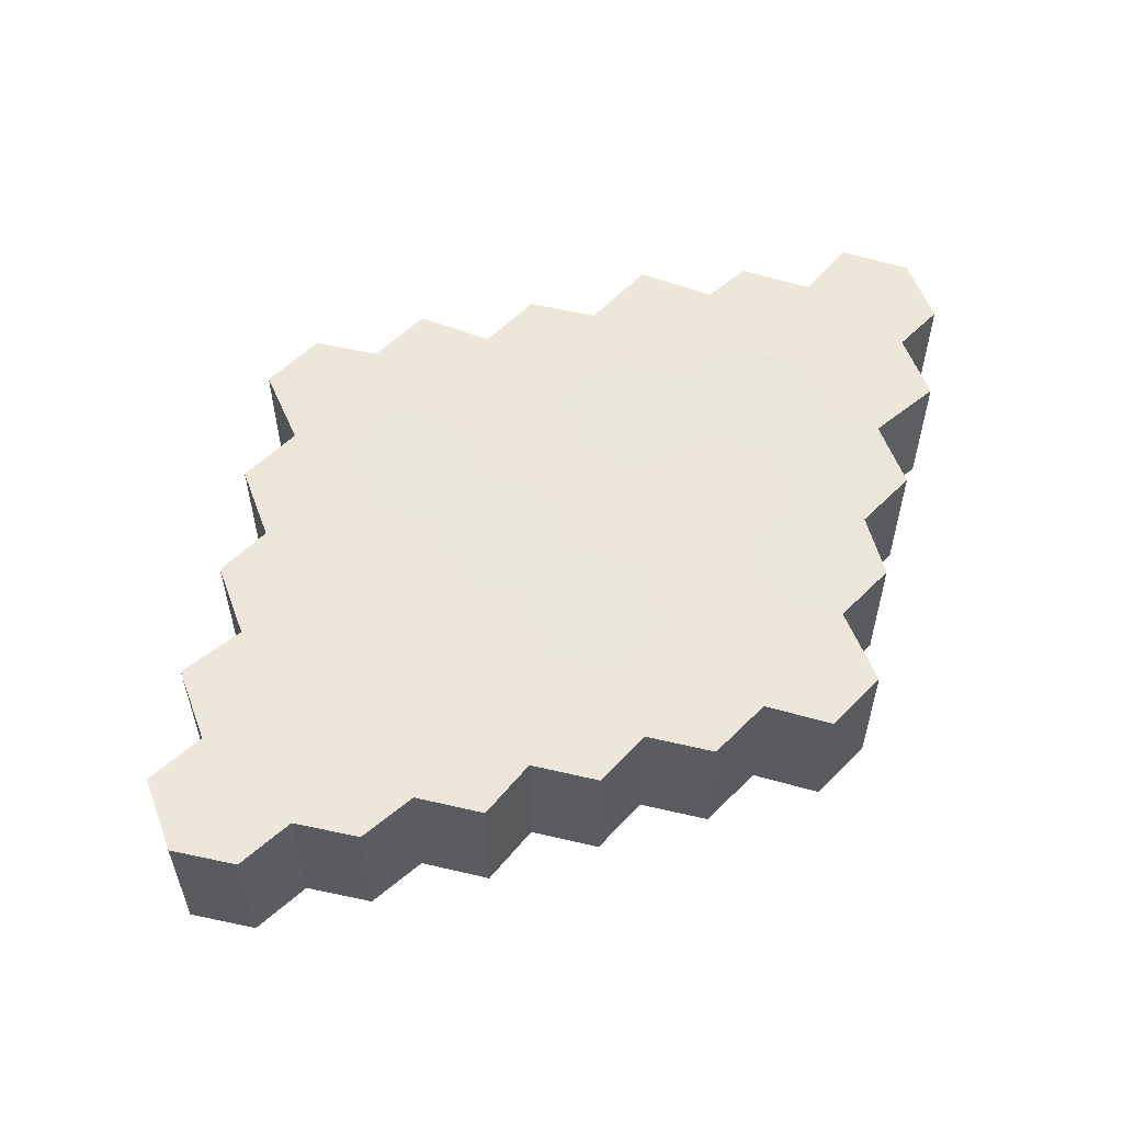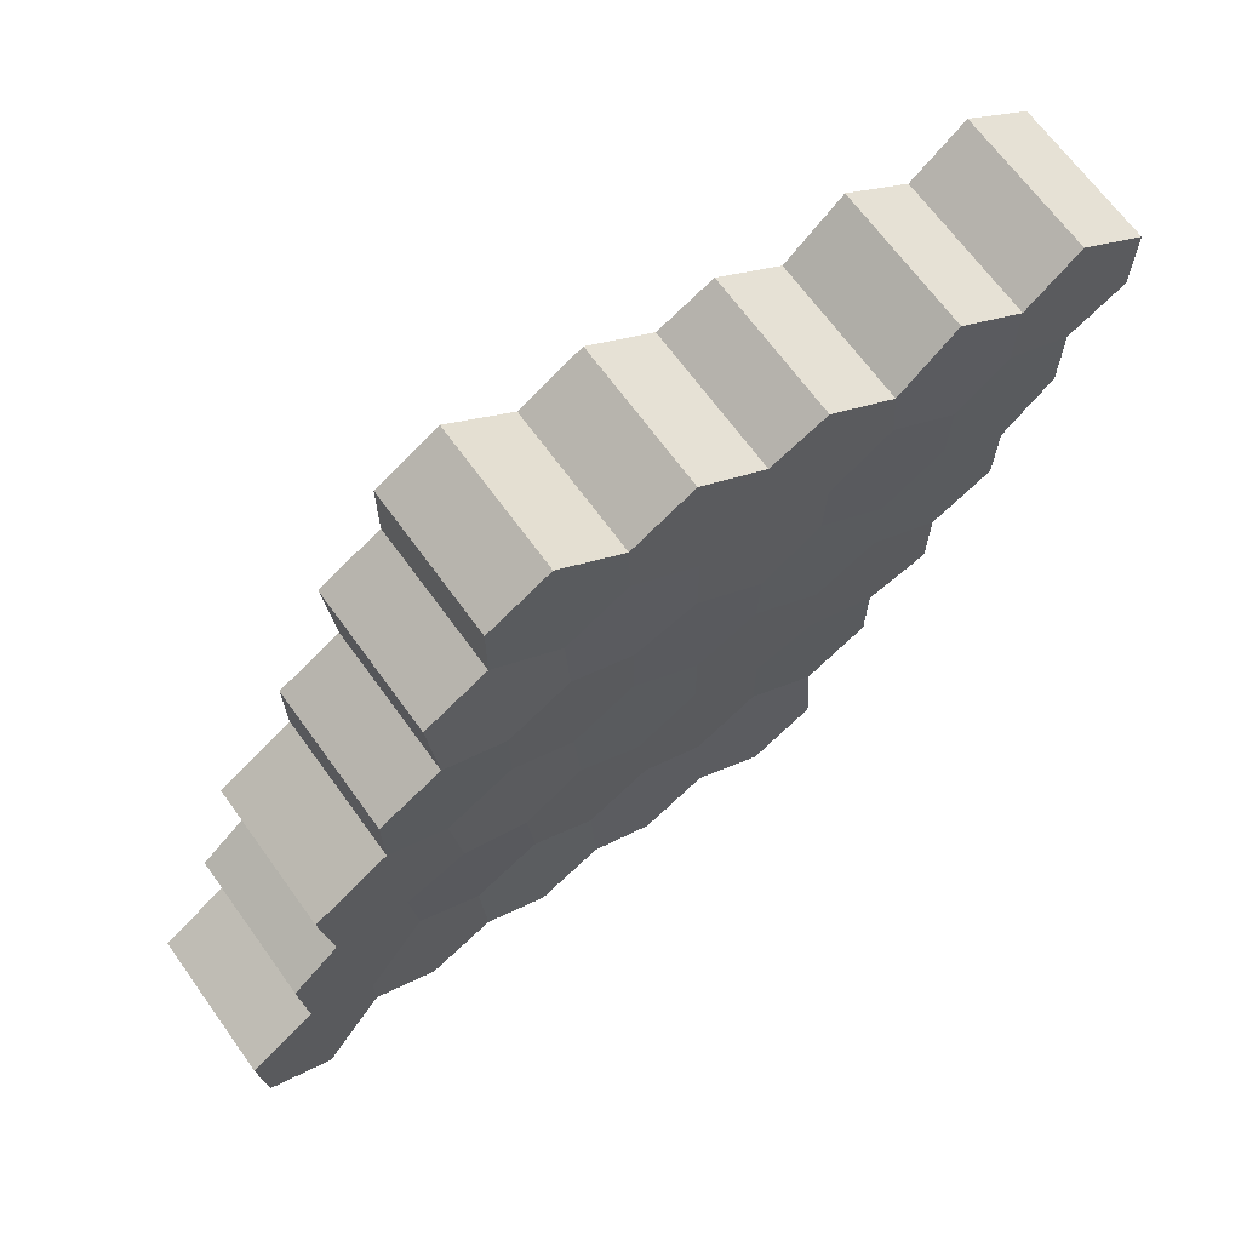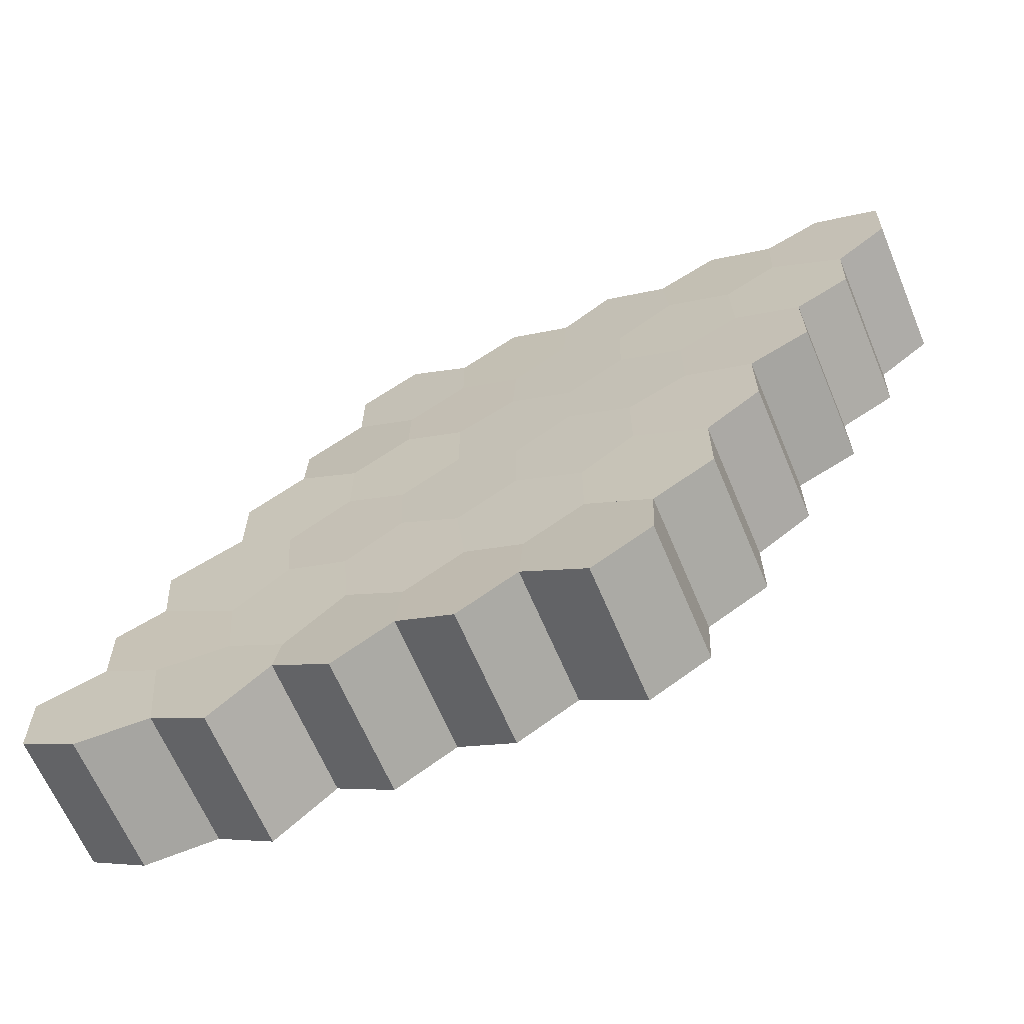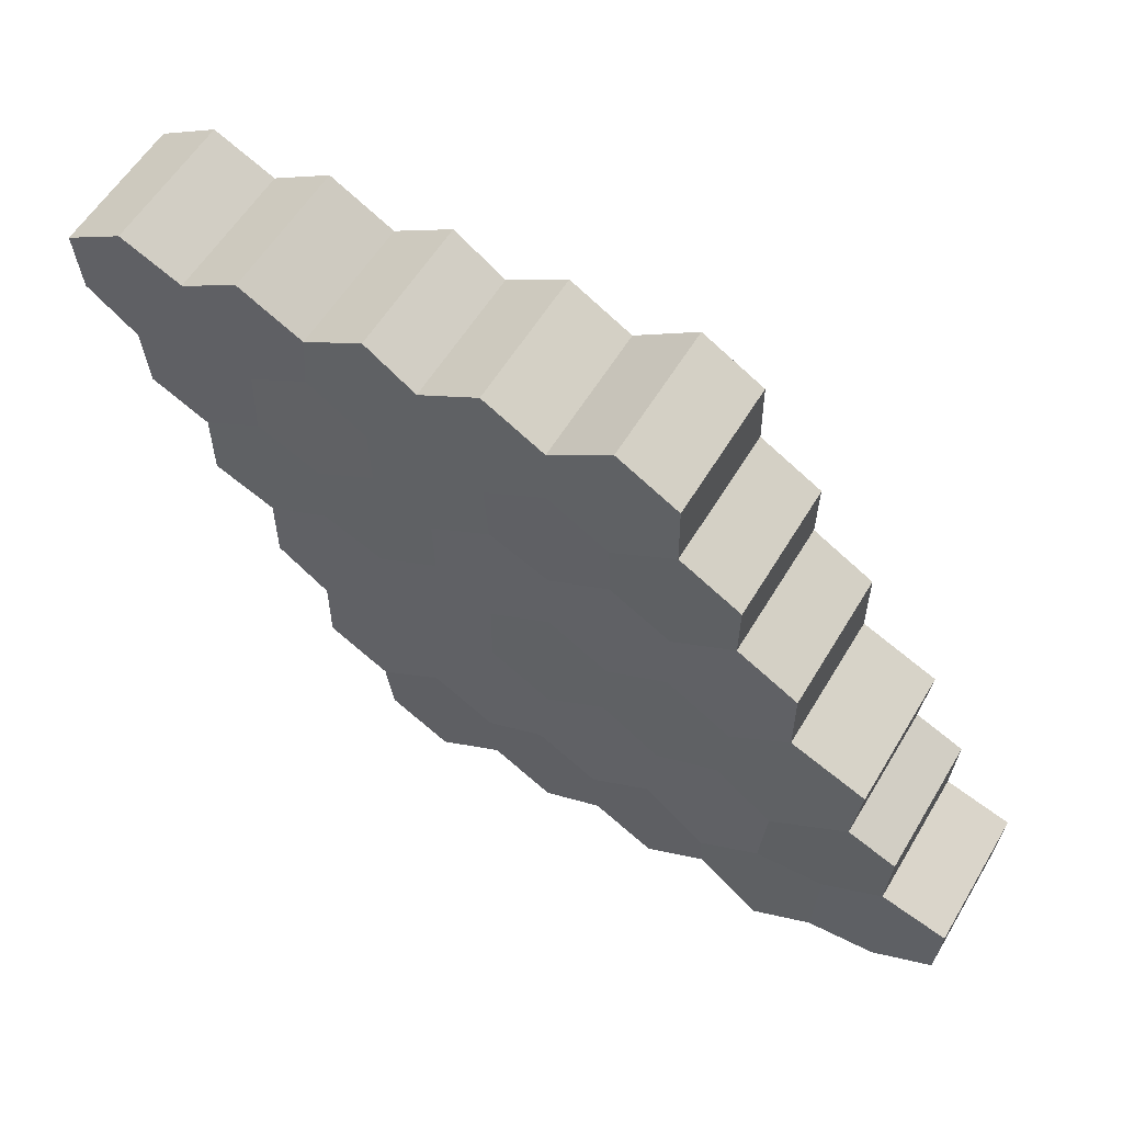
<metadata>
{"format":"obj","ext":"obj","renderer":"f3d","projection":"perspective","resolution":1024,"background":"white","views":[{"elev":55.8,"azim":103.8,"up":"+Y"},{"elev":68.1,"azim":-36.0,"up":"+Z"},{"elev":-64.8,"azim":22.8,"up":"+Z"},{"elev":57.5,"azim":-149.4,"up":"+Z"}]}
</metadata>
<code>
o cell.029_base3.025
v 6.47 0.1351 2.385
v 6.47 2.135 2.385
v 7.215 2.11 2.892
v 7.215 0.1098 2.892
v 7.25 2.147 3.841
v 7.25 0.1472 3.841
v 6.336 2.193 4.469
v 6.336 0.1932 4.469
v 5.527 2.136 3.973
v 5.527 0.1361 3.973
v 5.491 2.099 3.024
v 5.491 0.0987 3.024
f 1 2 3 4
f 4 3 5 6
f 6 5 7 8
f 8 7 9 10
f 3 2 11 9 7 5
f 10 9 11 12
f 12 11 2 1
f 4 6 8 10 12 1
o cell.028_base3.024
v 5.667 0.04196 0.9277
v 5.667 2.042 0.9277
v 6.435 2.098 1.435
v 6.435 0.09768 1.435
v 6.47 2.135 2.385
v 6.47 0.1351 2.385
v 5.491 2.099 3.024
v 5.491 0.0987 3.024
v 4.738 2.068 2.543
v 4.738 0.06834 2.543
v 4.753 2.088 1.555
v 4.753 0.08795 1.555
f 13 14 15 16
f 16 15 17 18
f 18 17 19 20
f 20 19 21 22
f 15 14 23 21 19 17
f 22 21 23 24
f 24 23 14 13
f 16 18 20 22 24 13
o cell.027_base3.023
v 4.738 0.06834 2.543
v 4.738 2.068 2.543
v 5.491 2.099 3.024
v 5.491 0.0987 3.024
v 5.527 2.136 3.973
v 5.527 0.1361 3.973
v 4.613 2.182 4.601
v 4.613 0.1821 4.601
v 3.758 2.12 4.007
v 3.758 0.12 4.007
v 3.824 2.114 3.17
v 3.824 0.1143 3.17
f 25 26 27 28
f 28 27 29 30
f 30 29 31 32
f 32 31 33 34
f 27 26 35 33 31 29
f 34 33 35 36
f 36 35 26 25
f 28 30 32 34 36 25
o cell.026_base3.022
v 2.976 0.1144 2.605
v 2.976 2.114 2.605
v 3.824 2.114 3.17
v 3.824 0.1143 3.17
v 3.758 2.12 4.007
v 3.758 0.12 4.007
v 2.844 2.166 4.634
v 2.844 0.166 4.634
v 2.098 2.198 4.182
v 2.098 0.1978 4.182
v 2.062 2.16 3.232
v 2.062 0.1604 3.232
f 37 38 39 40
f 40 39 41 42
f 42 41 43 44
f 44 43 45 46
f 39 38 47 45 43 41
f 46 45 47 48
f 48 47 38 37
f 40 42 44 46 48 37
o cell.025_base3.021
v -0.5399 0.2322 2.914
v -0.5399 2.232 2.914
v 0.3262 2.232 3.414
v 0.3262 0.2322 3.414
v 0.3175 2.244 4.309
v 0.3175 0.2438 4.309
v -0.5931 2.283 5.017
v -0.5931 0.2833 5.017
v -1.459 2.283 4.517
v -1.459 0.2833 4.517
v -1.468 2.279 3.572
v -1.468 0.2793 3.572
f 49 50 51 52
f 52 51 53 54
f 54 53 55 56
f 56 55 57 58
f 51 50 59 57 55 53
f 58 57 59 60
f 60 59 50 49
f 52 54 56 58 60 49
o cell.024_base3.020
v 3.866 0.06844 1.102
v 3.866 2.068 1.102
v 4.753 2.088 1.555
v 4.753 0.08795 1.555
v 4.738 2.068 2.543
v 4.738 0.06834 2.543
v 3.824 2.114 3.17
v 3.824 0.1143 3.17
v 2.976 2.114 2.605
v 2.976 0.1144 2.605
v 2.952 2.114 1.729
v 2.952 0.1144 1.729
f 61 62 63 64
f 64 63 65 66
f 66 65 67 68
f 68 67 69 70
f 63 62 71 69 67 65
f 70 69 71 72
f 72 71 62 61
f 64 66 68 70 72 61
o cell.023_base3.019
v -1.225 0.01614 -4.75
v -1.225 2.016 -4.75
v -0.3592 2.016 -4.25
v -0.3592 0.01614 -4.25
v -0.3451 2.126 -3.266
v -0.3451 0.1261 -3.266
v -1.196 2.135 -2.695
v -1.196 0.1347 -2.695
v -2.081 2.176 -3.365
v -2.081 0.1761 -3.365
v -2.077 2.025 -4.178
v -2.077 0.02475 -4.178
f 73 74 75 76
f 76 75 77 78
f 78 77 79 80
f 80 79 81 82
f 75 74 83 81 79 77
f 82 81 83 84
f 84 83 74 73
f 76 78 80 82 84 73
o cell.022_base3.018
v -2.961 0.0661 -4.848
v -2.961 2.066 -4.848
v -2.077 2.025 -4.178
v -2.077 0.02475 -4.178
v -2.081 2.176 -3.365
v -2.081 0.1761 -3.365
v -2.932 2.185 -2.793
v -2.932 0.1847 -2.793
v -3.845 1.953 -3.207
v -3.845 -0.04744 -3.207
v -3.812 2.075 -4.277
v -3.812 0.07471 -4.277
f 85 86 87 88
f 88 87 89 90
f 90 89 91 92
f 92 91 93 94
f 87 86 95 93 91 89
f 94 93 95 96
f 96 95 86 85
f 88 90 92 94 96 85
o cell.021_base3.017
v -4.725 -0.1574 -4.691
v -4.725 1.843 -4.691
v -3.812 2.075 -4.277
v -3.812 0.07471 -4.277
v -3.845 1.953 -3.207
v -3.845 -0.04744 -3.207
v -4.697 1.961 -2.636
v -4.697 -0.03883 -2.636
v -5.64 1.889 -3.064
v -5.64 -0.1114 -3.064
v -5.577 1.851 -4.12
v -5.577 -0.1488 -4.12
f 97 98 99 100
f 100 99 101 102
f 102 101 103 104
f 104 103 105 106
f 99 98 107 105 103 101
f 106 105 107 108
f 108 107 98 97
f 100 102 104 106 108 97
o cell.020_base3.016
v 0.4802 -0.001885 -4.712
v 0.4802 1.998 -4.712
v 1.346 1.998 -4.212
v 1.346 -0.001885 -4.212
v 1.36 2.108 -3.229
v 1.36 0.1081 -3.229
v 0.5209 2.126 -2.766
v 0.5209 0.1261 -2.766
v -0.3451 2.126 -3.266
v -0.3451 0.1261 -3.266
v -0.3592 2.016 -4.25
v -0.3592 0.01614 -4.25
f 109 110 111 112
f 112 111 113 114
f 114 113 115 116
f 116 115 117 118
f 111 110 119 117 115 113
f 118 117 119 120
f 120 119 110 109
f 112 114 116 118 120 109
o cell.019_base3.015
v 2.281 -0.02837 -4.887
v 2.281 1.972 -4.887
v 3.147 1.972 -4.387
v 3.147 -0.02837 -4.387
v 3.161 2.082 -3.403
v 3.161 0.0816 -3.403
v 2.226 2.108 -2.729
v 2.226 0.1081 -2.729
v 1.36 2.108 -3.229
v 1.36 0.1081 -3.229
v 1.346 1.998 -4.212
v 1.346 -0.001885 -4.212
f 121 122 123 124
f 124 123 125 126
f 126 125 127 128
f 128 127 129 130
f 123 122 131 129 127 125
f 130 129 131 132
f 132 131 122 121
f 124 126 128 130 132 121
o cell.018_base3.014
v 3.161 0.0816 -3.403
v 3.161 2.082 -3.403
v 4.028 2.082 -2.903
v 4.028 0.0816 -2.903
v 4.028 2.082 -1.903
v 4.028 0.0816 -1.903
v 3.009 2.057 -1.293
v 3.009 0.05678 -1.293
v 2.226 2.108 -1.729
v 2.226 0.1081 -1.729
v 2.226 2.108 -2.729
v 2.226 0.1081 -2.729
f 133 134 135 136
f 136 135 137 138
f 138 137 139 140
f 140 139 141 142
f 135 134 143 141 139 137
f 142 141 143 144
f 144 143 134 133
f 136 138 140 142 144 133
o cell.017_base3.013
v 4.028 0.0816 -1.903
v 4.028 2.082 -1.903
v 4.81 2.03 -1.468
v 4.81 0.0303 -1.468
v 4.81 2.03 -0.4676
v 4.81 0.0303 -0.4676
v 3.866 2.068 0.102
v 3.866 0.06844 0.102
v 3.009 2.057 -0.2933
v 3.009 0.05678 -0.2933
v 3.009 2.057 -1.293
v 3.009 0.05678 -1.293
f 145 146 147 148
f 148 147 149 150
f 150 149 151 152
f 152 151 153 154
f 147 146 155 153 151 149
f 154 153 155 156
f 156 155 146 145
f 148 150 152 154 156 145
o cell.016_base3.012
v 4.81 0.0303 -0.4676
v 4.81 2.03 -0.4676
v 5.667 2.042 -0.07229
v 5.667 0.04196 -0.07229
v 5.667 2.042 0.9277
v 5.667 0.04196 0.9277
v 4.753 2.088 1.555
v 4.753 0.08795 1.555
v 3.866 2.068 1.102
v 3.866 0.06844 1.102
v 3.866 2.068 0.102
v 3.866 0.06844 0.102
f 157 158 159 160
f 160 159 161 162
f 162 161 163 164
f 164 163 165 166
f 159 158 167 165 163 161
f 166 165 167 168
f 168 167 158 157
f 160 162 164 166 168 157
o cell.015_base3.011
v 3.009 0.05678 -0.2933
v 3.009 2.057 -0.2933
v 3.866 2.068 0.102
v 3.866 0.06844 0.102
v 3.866 2.068 1.102
v 3.866 0.06844 1.102
v 2.952 2.114 1.729
v 2.952 0.1144 1.729
v 2.119 2.103 1.209
v 2.119 0.1028 1.209
v 2.095 2.103 0.3341
v 2.095 0.1028 0.3341
f 169 170 171 172
f 172 171 173 174
f 174 173 175 176
f 176 175 177 178
f 171 170 179 177 175 173
f 178 177 179 180
f 180 179 170 169
f 172 174 176 178 180 169
o cell.014_base3.010
v 2.119 0.1028 1.209
v 2.119 2.103 1.209
v 2.952 2.114 1.729
v 2.952 0.1144 1.729
v 2.976 2.114 2.605
v 2.976 0.1144 2.605
v 2.062 2.16 3.232
v 2.062 0.1604 3.232
v 1.24 2.186 2.786
v 1.24 0.1862 2.786
v 1.205 2.149 1.837
v 1.205 0.1488 1.837
f 181 182 183 184
f 184 183 185 186
f 186 185 187 188
f 188 187 189 190
f 183 182 191 189 187 185
f 190 189 191 192
f 192 191 182 181
f 184 186 188 190 192 181
o cell.013_base3.009
v 1.24 0.1862 2.786
v 1.24 2.186 2.786
v 2.062 2.16 3.232
v 2.062 0.1604 3.232
v 2.098 2.198 4.182
v 2.098 0.1978 4.182
v 1.184 2.244 4.809
v 1.184 0.2438 4.809
v 0.3175 2.244 4.309
v 0.3175 0.2438 4.309
v 0.3262 2.232 3.414
v 0.3262 0.2322 3.414
f 193 194 195 196
f 196 195 197 198
f 198 197 199 200
f 200 199 201 202
f 195 194 203 201 199 197
f 202 201 203 204
f 204 203 194 193
f 196 198 200 202 204 193
o cell.012_base3.008
v -1.39 0.1681 1.489
v -1.39 2.168 1.489
v -0.5237 2.168 1.989
v -0.5237 0.1681 1.989
v -0.5399 2.232 2.914
v -0.5399 0.2322 2.914
v -1.468 2.279 3.572
v -1.468 0.2793 3.572
v -2.334 2.279 3.072
v -2.334 0.2793 3.072
v -2.27 2.151 2.012
v -2.27 0.1512 2.012
f 205 206 207 208
f 208 207 209 210
f 210 209 211 212
f 212 211 213 214
f 207 206 215 213 211 209
f 214 213 215 216
f 216 215 206 205
f 208 210 212 214 216 205
o cell.011_base3.007
v 0.3424 0.1681 1.489
v 0.3424 2.168 1.489
v 1.205 2.149 1.837
v 1.205 0.1488 1.837
v 1.24 2.186 2.786
v 1.24 0.1862 2.786
v 0.3262 2.232 3.414
v 0.3262 0.2322 3.414
v -0.5399 2.232 2.914
v -0.5399 0.2322 2.914
v -0.5237 2.168 1.989
v -0.5237 0.1681 1.989
f 217 218 219 220
f 220 219 221 222
f 222 221 223 224
f 224 223 225 226
f 219 218 227 225 223 221
f 226 225 227 228
f 228 227 218 217
f 220 222 224 226 228 217
o cell.010_base3.006
v 1.257 0.1221 -0.1385
v 1.257 2.122 -0.1385
v 2.095 2.103 0.3341
v 2.095 0.1028 0.3341
v 2.119 2.103 1.209
v 2.119 0.1028 1.209
v 1.205 2.149 1.837
v 1.205 0.1488 1.837
v 0.3424 2.168 1.489
v 0.3424 0.1681 1.489
v 0.3424 2.168 0.489
v 0.3424 0.1681 0.489
f 229 230 231 232
f 232 231 233 234
f 234 233 235 236
f 236 235 237 238
f 231 230 239 237 235 233
f 238 237 239 240
f 240 239 230 229
f 232 234 236 238 240 229
o cell.009_base3.005
v 2.226 0.1081 -1.729
v 2.226 2.108 -1.729
v 3.009 2.057 -1.293
v 3.009 0.05678 -1.293
v 3.009 2.057 -0.2933
v 3.009 0.05678 -0.2933
v 2.095 2.103 0.3341
v 2.095 0.1028 0.3341
v 1.257 2.122 -0.1385
v 1.257 0.1221 -0.1385
v 1.257 2.122 -1.138
v 1.257 0.1221 -1.138
f 241 242 243 244
f 244 243 245 246
f 246 245 247 248
f 248 247 249 250
f 243 242 251 249 247 245
f 250 249 251 252
f 252 251 242 241
f 244 246 248 250 252 241
o cell.008_base3.004
v 1.36 0.1081 -3.229
v 1.36 2.108 -3.229
v 2.226 2.108 -2.729
v 2.226 0.1081 -2.729
v 2.226 2.108 -1.729
v 2.226 0.1081 -1.729
v 1.257 2.122 -1.138
v 1.257 0.1221 -1.138
v 0.3905 2.122 -1.638
v 0.3905 0.1221 -1.638
v 0.5209 2.126 -2.766
v 0.5209 0.1261 -2.766
f 253 254 255 256
f 256 255 257 258
f 258 257 259 260
f 260 259 261 262
f 255 254 263 261 259 257
f 262 261 263 264
f 264 263 254 253
f 256 258 260 262 264 253
o cell.007_base3.003
v -3.845 -0.04744 -3.207
v -3.845 1.953 -3.207
v -2.932 2.185 -2.793
v -2.932 0.1847 -2.793
v -3.027 2.181 -1.723
v -3.027 0.1806 -1.723
v -4.076 2.062 -1.159
v -4.076 0.06174 -1.159
v -4.76 1.999 -1.58
v -4.76 -0.001446 -1.58
v -4.697 1.961 -2.636
v -4.697 -0.03883 -2.636
f 265 266 267 268
f 268 267 269 270
f 270 269 271 272
f 272 271 273 274
f 267 266 275 273 271 269
f 274 273 275 276
f 276 275 266 265
f 268 270 272 274 276 265
o cell.006_base2.001
v -3.027 0.1806 -1.723
v -3.027 2.181 -1.723
v -2.189 2.131 -1.184
v -2.189 0.1307 -1.184
v -2.313 2.177 -0.06186
v -2.313 0.1767 -0.06186
v -3.136 2.151 0.5123
v -3.136 0.1512 0.5123
v -4.2 2.108 -0.03782
v -4.2 0.1077 -0.03783
v -4.076 2.062 -1.159
v -4.076 0.06174 -1.159
f 277 278 279 280
f 280 279 281 282
f 282 281 283 284
f 284 283 285 286
f 286 285 287 288
f 288 287 278 277
f 288 277 280 282 284 286
f 287 285 283 281 279 278
o cell.000_base3.002
v -2.081 0.1761 -3.365
v -2.081 2.176 -3.365
v -1.196 2.135 -2.695
v -1.196 0.1347 -2.695
v -1.291 2.131 -1.624
v -1.291 0.1307 -1.624
v -2.189 2.131 -1.184
v -2.189 0.1307 -1.184
v -3.027 2.181 -1.723
v -3.027 0.1806 -1.723
v -2.932 2.185 -2.793
v -2.932 0.1847 -2.793
f 289 290 291 292
f 292 291 293 294
f 294 293 295 296
f 296 295 297 298
f 291 290 299 297 295 293
f 298 297 299 300
f 300 299 290 289
f 292 294 296 298 300 289
o cell.5_base3.001
v -0.3451 0.1261 -3.266
v -0.3451 2.126 -3.266
v 0.5209 2.126 -2.766
v 0.5209 0.1261 -2.766
v 0.3905 2.122 -1.638
v 0.3905 0.1221 -1.638
v -0.4608 2.131 -1.067
v -0.4608 0.1307 -1.067
v -1.291 2.131 -1.624
v -1.291 0.1307 -1.624
v -1.196 2.135 -2.695
v -1.196 0.1347 -2.695
f 301 302 303 304
f 304 303 305 306
f 306 305 307 308
f 308 307 309 310
f 303 302 311 309 307 305
f 310 309 311 312
f 312 311 302 301
f 304 306 308 310 312 301
o cell.2_base1.001
v -2.313 0.1767 -0.06186
v -2.313 2.177 -0.06186
v -1.39 2.168 0.489
v -1.39 0.1681 0.489
v -1.39 2.168 1.489
v -1.39 0.1681 1.489
v -2.27 2.151 2.012
v -2.27 0.1512 2.012
v -3.136 2.151 1.512
v -3.136 0.1512 1.512
v -3.136 2.151 0.5123
v -3.136 0.1512 0.5123
f 313 314 315 316
f 316 315 317 318
f 318 317 319 320
f 320 319 321 322
f 323 321 319 317 315 314
f 322 321 323 324
f 324 323 314 313
f 313 316 318 320 322 324
o cell.1_base1
v -0.5237 0.1681 -0.01101
v -0.5237 2.168 -0.01101
v 0.3424 2.168 0.489
v 0.3424 0.1681 0.489
v 0.3424 2.168 1.489
v 0.3424 0.1681 1.489
v -0.5237 2.168 1.989
v -0.5237 0.1681 1.989
v -1.39 2.168 1.489
v -1.39 0.1681 1.489
v -1.39 2.168 0.489
v -1.39 0.1681 0.489
f 325 326 327 328
f 328 327 329 330
f 330 329 331 332
f 332 331 333 334
f 335 333 331 329 327 326
f 334 333 335 336
f 336 335 326 325
f 325 328 330 332 334 336
o cell.4_base3
v 0.3905 0.1221 -1.638
v 0.3905 2.122 -1.638
v 1.257 2.122 -1.138
v 1.257 0.1221 -1.138
v 1.257 2.122 -0.1385
v 1.257 0.1221 -0.1385
v 0.3424 2.168 0.489
v 0.3424 0.1681 0.489
v -0.5237 2.168 -0.01101
v -0.5237 0.1681 -0.01101
v -0.4608 2.131 -1.067
v -0.4608 0.1307 -1.067
f 337 338 339 340
f 340 339 341 342
f 342 341 343 344
f 344 343 345 346
f 339 338 347 345 343 341
f 346 345 347 348
f 348 347 338 337
f 340 342 344 346 348 337
o cell.3_base2
v -1.291 0.1307 -1.624
v -1.291 2.131 -1.624
v -0.4608 2.131 -1.067
v -0.4608 0.1307 -1.067
v -0.5237 2.168 -0.01101
v -0.5237 0.1681 -0.01101
v -1.39 2.168 0.489
v -1.39 0.1681 0.489
v -2.313 2.177 -0.06186
v -2.313 0.1767 -0.06186
v -2.189 2.131 -1.184
v -2.189 0.1307 -1.184
f 349 350 351 352
f 352 351 353 354
f 354 353 355 356
f 356 355 357 358
f 358 357 359 360
f 360 359 350 349
f 360 349 352 354 356 358
f 359 357 355 353 351 350

</code>
